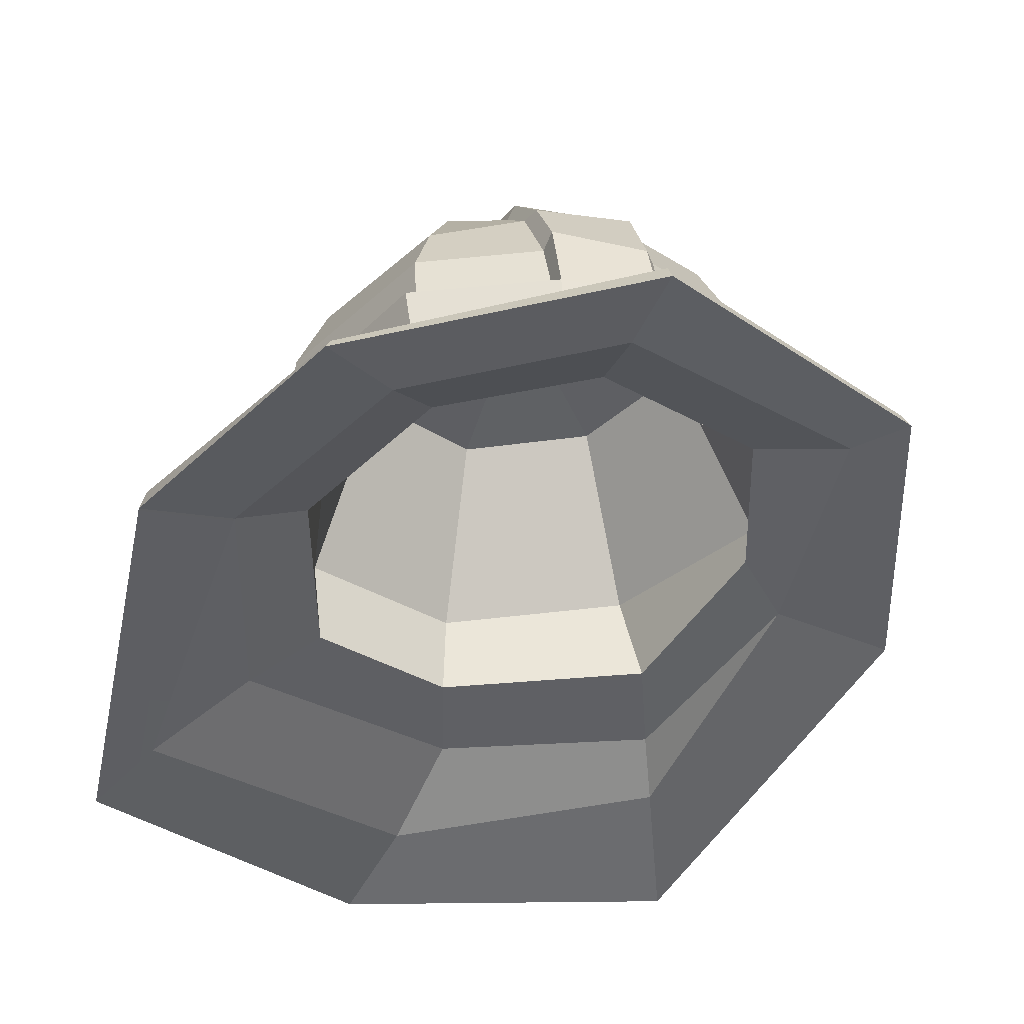
<metadata>
{"format":"obj","ext":"obj","renderer":"f3d","projection":"perspective","resolution":1024,"background":"white","views":[{"elev":-24.0,"azim":-18.5,"up":"+Y"}]}
</metadata>
<code>
g helmFisherman
v 0.1677 -0.1763 -0.3598
v 0.146 -0.1068 -0.3415
v 0.05058 -0.1149 -0.3806
v 0.05224 -0.1827 -0.4152
v -0.06648 -0.1136 -0.3824
v -0.1568 -0.1058 -0.3426
v -0.1733 -0.1768 -0.3585
v -0.0682 -0.1821 -0.4174
v -0.1568 -0.1058 -0.3426
v -0.2136 -0.08878 -0.171
v -0.248 -0.1508 -0.164
v -0.1733 -0.1768 -0.3585
v -0.248 -0.1508 -0.164
v -0.2136 -0.08878 -0.171
v -0.1522 -0.06921 -0.003836
v -0.1782 -0.1261 0.03504
v -0.1782 -0.1261 0.03504
v -0.1522 -0.06921 -0.003836
v -0.06682 -0.06224 0.04283
v -0.06335 -0.122 0.09072
v 0.04882 -0.06253 0.04708
v 0.1361 -0.0676 0.004924
v 0.1563 -0.1286 0.04189
v 0.04876 -0.1206 0.09855
v 0.1361 -0.0676 0.004924
v 0.2014 -0.09066 -0.1707
v 0.2386 -0.1516 -0.1639
v 0.1563 -0.1286 0.04189
v 0.2386 -0.1516 -0.1639
v 0.2014 -0.09066 -0.1707
v 0.146 -0.1068 -0.3415
v 0.1677 -0.1763 -0.3598
v 0.1055 -0.05033 -0.304
v 0.03923 0.0062 -0.2251
v 0.04586 -0.05976 -0.3245
v -0.05017 0.0001898 -0.2218
v -0.1199 -0.05177 -0.3031
v -0.06705 -0.05497 -0.328
v -0.1199 -0.05177 -0.3031
v -0.05017 0.0001898 -0.2218
v -0.1661 -0.03619 -0.1766
v -0.05017 0.0001898 -0.2218
v -0.0773 0.01021 -0.1825
v -0.1661 -0.03619 -0.1766
v -0.1198 -0.021 -0.05018
v -0.1661 -0.03619 -0.1766
v -0.05666 0.01625 -0.1402
v -0.1661 -0.03619 -0.1766
v -0.0773 0.01021 -0.1825
v -0.05666 0.01625 -0.1402
v -0.1198 -0.021 -0.05018
v -0.05666 0.01625 -0.1402
v -0.062 -0.02193 -0.0264
v 0.03464 0.01189 -0.1413
v 0.1029 -0.01952 -0.04723
v 0.04635 -0.01975 -0.02385
v 0.03464 0.01189 -0.1413
v 0.05857 0.008863 -0.1824
v 0.1478 -0.04103 -0.176
v 0.1055 -0.05033 -0.304
v 0.1478 -0.04103 -0.176
v 0.03923 0.0062 -0.2251
v 0.1478 -0.04103 -0.176
v 0.05857 0.008863 -0.1824
v 0.03923 0.0062 -0.2251
v 0.04876 -0.1206 0.09855
v 0.1563 -0.1286 0.04189
v 0.1618 -0.179 0.05922
v 0.04885 -0.1689 0.1208
v -0.1815 -0.1755 0.05042
v -0.1782 -0.1261 0.03504
v -0.06335 -0.122 0.09072
v -0.06207 -0.1736 0.1121
v -0.2549 -0.1988 -0.1575
v -0.248 -0.1508 -0.164
v -0.1782 -0.1261 0.03504
v -0.1815 -0.1755 0.05042
v -0.1733 -0.1768 -0.3585
v -0.248 -0.1508 -0.164
v -0.2549 -0.1988 -0.1575
v -0.1828 -0.2248 -0.3663
v -0.0682 -0.1821 -0.4174
v -0.1733 -0.1768 -0.3585
v -0.1828 -0.2248 -0.3663
v -0.06341 -0.2373 -0.4217
v 0.1753 -0.2257 -0.3654
v 0.1677 -0.1763 -0.3598
v 0.05224 -0.1827 -0.4152
v 0.04774 -0.2385 -0.4202
v 0.2433 -0.2036 -0.1569
v 0.2386 -0.1516 -0.1639
v 0.1677 -0.1763 -0.3598
v 0.1753 -0.2257 -0.3654
v 0.1563 -0.1286 0.04189
v 0.2386 -0.1516 -0.1639
v 0.2433 -0.2036 -0.1569
v 0.1618 -0.179 0.05922
v 0.2014 -0.09066 -0.1707
v 0.1478 -0.04103 -0.176
v 0.1055 -0.05033 -0.304
v 0.146 -0.1068 -0.3415
v 0.1029 -0.01952 -0.04723
v 0.1478 -0.04103 -0.176
v 0.2014 -0.09066 -0.1707
v 0.1361 -0.0676 0.004924
v 0.04635 -0.01975 -0.02385
v 0.1029 -0.01952 -0.04723
v 0.1361 -0.0676 0.004924
v 0.04882 -0.06253 0.04708
v -0.1522 -0.06921 -0.003836
v -0.1198 -0.021 -0.05018
v -0.062 -0.02193 -0.0264
v -0.06682 -0.06224 0.04283
v -0.2136 -0.08878 -0.171
v -0.1661 -0.03619 -0.1766
v -0.1198 -0.021 -0.05018
v -0.1522 -0.06921 -0.003836
v -0.1199 -0.05177 -0.3031
v -0.1661 -0.03619 -0.1766
v -0.2136 -0.08878 -0.171
v -0.1568 -0.1058 -0.3426
v -0.06705 -0.05497 -0.328
v -0.1199 -0.05177 -0.3031
v -0.1568 -0.1058 -0.3426
v -0.06648 -0.1136 -0.3824
v 0.146 -0.1068 -0.3415
v 0.1055 -0.05033 -0.304
v 0.04586 -0.05976 -0.3245
v 0.05058 -0.1149 -0.3806
v 0.03464 0.01189 -0.1413
v 0.1478 -0.04103 -0.176
v 0.1029 -0.01952 -0.04723
v -0.01861 -0.4096 -0.3797
v 0.1905 -0.3921 -0.313
v 0.2296 -0.4341 -0.4064
v 0.008059 -0.4497 -0.4667
v -0.2328 -0.4219 -0.3933
v -0.1733 -0.3905 -0.3232
v -0.01861 -0.4096 -0.3797
v 0.008059 -0.4497 -0.4667
v -0.3088 -0.3442 -0.1485
v -0.2293 -0.3154 -0.1682
v -0.1733 -0.3905 -0.3232
v -0.2328 -0.4219 -0.3933
v -0.1653 -0.2937 0.05615
v -0.2293 -0.3154 -0.1682
v -0.3088 -0.3442 -0.1485
v -0.2171 -0.3055 0.1027
v -0.01569 -0.2705 0.1258
v -0.1653 -0.2937 0.05615
v -0.2171 -0.3055 0.1027
v -0.02189 -0.2799 0.2171
v 0.2436 -0.3038 0.1191
v 0.1611 -0.2955 0.07239
v -0.01569 -0.2705 0.1258
v -0.02189 -0.2799 0.2171
v 0.2835 -0.3708 -0.1508
v 0.2399 -0.3241 -0.1333
v 0.1611 -0.2955 0.07239
v 0.2436 -0.3038 0.1191
v 0.1905 -0.3921 -0.313
v 0.2399 -0.3241 -0.1333
v 0.2835 -0.3708 -0.1508
v 0.2296 -0.4341 -0.4064
v 0.2346 -0.4215 -0.418
v 0.186 -0.2973 -0.3609
v 0.0495 -0.3006 -0.4349
v 0.001571 -0.4337 -0.5031
v -0.06269 -0.3033 -0.4279
v -0.1916 -0.2951 -0.3669
v -0.2317 -0.4045 -0.4149
v 0.001571 -0.4337 -0.5031
v -0.1916 -0.2951 -0.3669
v -0.2685 -0.2672 -0.1453
v -0.3071 -0.3239 -0.1501
v -0.2317 -0.4045 -0.4149
v -0.3071 -0.3239 -0.1501
v -0.2685 -0.2672 -0.1453
v -0.1899 -0.2421 0.07524
v -0.2171 -0.2879 0.1097
v -0.2171 -0.2879 0.1097
v -0.1899 -0.2421 0.07524
v -0.06285 -0.2335 0.1441
v -0.0127 -0.2666 0.2123
v 0.0447 -0.2352 0.1467
v 0.1734 -0.2409 0.08405
v 0.2277 -0.2768 0.1109
v -0.0127 -0.2666 0.2123
v 0.1734 -0.2409 0.08405
v 0.2583 -0.2693 -0.145
v 0.2898 -0.3505 -0.1573
v 0.2277 -0.2768 0.1109
v 0.2898 -0.3505 -0.1573
v 0.2583 -0.2693 -0.145
v 0.186 -0.2973 -0.3609
v 0.2346 -0.4215 -0.418
v 0.186 -0.2339 -0.3729
v 0.04434 -0.2437 -0.4378
v 0.0495 -0.3006 -0.4349
v 0.186 -0.2973 -0.3609
v -0.1908 -0.2351 -0.3718
v -0.1916 -0.2951 -0.3669
v -0.06269 -0.3033 -0.4279
v -0.0608 -0.243 -0.4422
v -0.1916 -0.2951 -0.3669
v -0.1908 -0.2351 -0.3718
v -0.2667 -0.2077 -0.1564
v -0.2685 -0.2672 -0.1453
v -0.2685 -0.2672 -0.1453
v -0.2667 -0.2077 -0.1564
v -0.1953 -0.1775 0.06244
v -0.1899 -0.2421 0.07524
v -0.1899 -0.2421 0.07524
v -0.1953 -0.1775 0.06244
v -0.05917 -0.1744 0.1303
v -0.06285 -0.2335 0.1441
v 0.04073 -0.1755 0.1332
v 0.1759 -0.1793 0.07126
v 0.1734 -0.2409 0.08405
v 0.0447 -0.2352 0.1467
v 0.1759 -0.1793 0.07126
v 0.2609 -0.2069 -0.1565
v 0.2583 -0.2693 -0.145
v 0.1734 -0.2409 0.08405
v 0.2609 -0.2069 -0.1565
v 0.186 -0.2339 -0.3729
v 0.186 -0.2973 -0.3609
v 0.2583 -0.2693 -0.145
v -0.007729 -0.1387 -0.3343
v -0.008815 -0.06127 -0.1464
v 0.1164 -0.128 -0.2791
v -0.1313 -0.1241 -0.2822
v -0.008815 -0.06127 -0.1464
v -0.007729 -0.1387 -0.3343
v -0.1811 -0.1051 -0.1462
v -0.008815 -0.06127 -0.1464
v -0.1313 -0.1241 -0.2822
v -0.1298 -0.0928 -0.01072
v -0.008815 -0.06127 -0.1464
v -0.1811 -0.1051 -0.1462
v -0.008815 -0.09056 0.05235
v -0.008815 -0.06127 -0.1464
v -0.1298 -0.0928 -0.01072
v 0.1114 -0.09412 -0.003667
v -0.008815 -0.06127 -0.1464
v -0.008815 -0.09056 0.05235
v 0.1705 -0.1055 -0.1454
v -0.008815 -0.06127 -0.1464
v 0.1114 -0.09412 -0.003667
v 0.1164 -0.128 -0.2791
v -0.008815 -0.06127 -0.1464
v 0.1705 -0.1055 -0.1454
v -0.008091 -0.3226 -0.4054
v 0.1728 -0.3059 -0.3325
v 0.1905 -0.3921 -0.313
v -0.01861 -0.4096 -0.3797
v -0.1733 -0.3905 -0.3232
v -0.1789 -0.3056 -0.336
v -0.008091 -0.3226 -0.4054
v -0.01861 -0.4096 -0.3797
v -0.2293 -0.3154 -0.1682
v -0.218 -0.2806 -0.1505
v -0.1789 -0.3056 -0.336
v -0.1733 -0.3905 -0.3232
v -0.1708 -0.2568 0.04399
v -0.218 -0.2806 -0.1505
v -0.2293 -0.3154 -0.1682
v -0.1653 -0.2937 0.05615
v 0.01283 -0.2587 0.1337
v -0.1708 -0.2568 0.04399
v -0.1653 -0.2937 0.05615
v -0.01569 -0.2705 0.1258
v 0.1611 -0.2955 0.07239
v 0.1923 -0.2625 0.04757
v 0.01283 -0.2587 0.1337
v -0.01569 -0.2705 0.1258
v 0.2399 -0.3241 -0.1333
v 0.2585 -0.277 -0.151
v 0.1923 -0.2625 0.04757
v 0.1611 -0.2955 0.07239
v 0.1728 -0.3059 -0.3325
v 0.2585 -0.277 -0.151
v 0.2399 -0.3241 -0.1333
v 0.1905 -0.3921 -0.313
v -0.05524 -0.1083 -0.3914
v -0.06129 -0.1757 -0.4345
v 0.04148 -0.1784 -0.4261
v 0.04161 -0.1072 -0.3929
v 0.02497 0.01491 -0.2265
v -0.04336 0.01656 -0.2272
v -0.05537 -0.05009 -0.3349
v 0.03988 -0.0485 -0.3361
v 0.02603 0.02742 -0.1408
v 0.03908 -0.007684 -0.01622
v -0.05631 -0.008286 -0.01791
v -0.04405 0.02833 -0.1407
v 0.03903 -0.1136 0.1085
v -0.06072 -0.1101 0.1088
v -0.0571 -0.05324 0.05222
v 0.04119 -0.0511 0.05786
v 0.04434 -0.2437 -0.4378
v -0.0608 -0.243 -0.4422
v -0.06269 -0.3033 -0.4279
v 0.0495 -0.3006 -0.4349
v -0.06285 -0.2335 0.1441
v -0.05917 -0.1744 0.1303
v 0.04073 -0.1755 0.1332
v 0.0447 -0.2352 0.1467
v 0.04764 0.02079 -0.184
v 0.02603 0.02742 -0.1408
v -0.04405 0.02833 -0.1407
v -0.06472 0.02005 -0.1839
v -0.06269 -0.3033 -0.4279
v 0.001571 -0.4337 -0.5031
v 0.0495 -0.3006 -0.4349
v 0.0447 -0.2352 0.1467
v -0.0127 -0.2666 0.2123
v -0.06285 -0.2335 0.1441
v -0.05917 -0.1744 0.1303
v -0.06072 -0.1101 0.1088
v 0.03903 -0.1136 0.1085
v 0.04073 -0.1755 0.1332
v 0.04148 -0.1784 -0.4261
v -0.06129 -0.1757 -0.4345
v -0.0608 -0.243 -0.4422
v 0.04434 -0.2437 -0.4378
v 0.04774 -0.2385 -0.4202
v 0.04434 -0.2437 -0.4378
v 0.186 -0.2339 -0.3729
v 0.1753 -0.2257 -0.3654
v -0.1908 -0.2351 -0.3718
v -0.0608 -0.243 -0.4422
v -0.06341 -0.2373 -0.4217
v -0.1828 -0.2248 -0.3663
v -0.2667 -0.2077 -0.1564
v -0.1908 -0.2351 -0.3718
v -0.1828 -0.2248 -0.3663
v -0.2549 -0.1988 -0.1575
v -0.1815 -0.1755 0.05042
v -0.1953 -0.1775 0.06244
v -0.2667 -0.2077 -0.1564
v -0.2549 -0.1988 -0.1575
v -0.06207 -0.1736 0.1121
v -0.05917 -0.1744 0.1303
v -0.1953 -0.1775 0.06244
v -0.1815 -0.1755 0.05042
v 0.1759 -0.1793 0.07126
v 0.04073 -0.1755 0.1332
v 0.04885 -0.1689 0.1208
v 0.1618 -0.179 0.05922
v 0.2609 -0.2069 -0.1565
v 0.1759 -0.1793 0.07126
v 0.1618 -0.179 0.05922
v 0.2433 -0.2036 -0.1569
v 0.186 -0.2339 -0.3729
v 0.2609 -0.2069 -0.1565
v 0.2433 -0.2036 -0.1569
v 0.1753 -0.2257 -0.3654
v 0.05058 -0.1149 -0.3806
v 0.04161 -0.1072 -0.3929
v 0.04148 -0.1784 -0.4261
v 0.05224 -0.1827 -0.4152
v -0.0682 -0.1821 -0.4174
v -0.06129 -0.1757 -0.4345
v -0.05524 -0.1083 -0.3914
v -0.06648 -0.1136 -0.3824
v -0.05537 -0.05009 -0.3349
v -0.04336 0.01656 -0.2272
v -0.05017 0.0001898 -0.2218
v -0.06705 -0.05497 -0.328
v 0.03923 0.0062 -0.2251
v 0.02497 0.01491 -0.2265
v 0.03988 -0.0485 -0.3361
v 0.04586 -0.05976 -0.3245
v -0.05666 0.01625 -0.1402
v -0.04405 0.02833 -0.1407
v -0.05631 -0.008286 -0.01791
v -0.062 -0.02193 -0.0264
v 0.03908 -0.007684 -0.01622
v 0.02603 0.02742 -0.1408
v 0.03464 0.01189 -0.1413
v 0.04635 -0.01975 -0.02385
v -0.0571 -0.05324 0.05222
v -0.06072 -0.1101 0.1088
v -0.06335 -0.122 0.09072
v -0.06682 -0.06224 0.04283
v 0.03903 -0.1136 0.1085
v 0.04119 -0.0511 0.05786
v 0.04882 -0.06253 0.04708
v 0.04876 -0.1206 0.09855
v 0.04764 0.02079 -0.184
v 0.02497 0.01491 -0.2265
v 0.03923 0.0062 -0.2251
v 0.05857 0.008863 -0.1824
v -0.05017 0.0001898 -0.2218
v -0.04336 0.01656 -0.2272
v -0.06472 0.02005 -0.1839
v -0.0773 0.01021 -0.1825
v -0.06472 0.02005 -0.1839
v -0.04405 0.02833 -0.1407
v -0.05666 0.01625 -0.1402
v -0.0773 0.01021 -0.1825
v 0.03464 0.01189 -0.1413
v 0.02603 0.02742 -0.1408
v 0.04764 0.02079 -0.184
v 0.05857 0.008863 -0.1824
v 0.04885 -0.1689 0.1208
v 0.04073 -0.1755 0.1332
v 0.03903 -0.1136 0.1085
v 0.04876 -0.1206 0.09855
v -0.06072 -0.1101 0.1088
v -0.05917 -0.1744 0.1303
v -0.06207 -0.1736 0.1121
v -0.06335 -0.122 0.09072
v -0.06341 -0.2373 -0.4217
v -0.0608 -0.243 -0.4422
v -0.06129 -0.1757 -0.4345
v -0.0682 -0.1821 -0.4174
v 0.04148 -0.1784 -0.4261
v 0.04434 -0.2437 -0.4378
v 0.04774 -0.2385 -0.4202
v 0.05224 -0.1827 -0.4152
v 0.03908 -0.007684 -0.01622
v 0.04635 -0.01975 -0.02385
v 0.04882 -0.06253 0.04708
v 0.04119 -0.0511 0.05786
v 0.03908 -0.007684 -0.01622
v 0.04119 -0.0511 0.05786
v -0.0571 -0.05324 0.05222
v -0.05631 -0.008286 -0.01791
v -0.05631 -0.008286 -0.01791
v -0.0571 -0.05324 0.05222
v -0.06682 -0.06224 0.04283
v -0.062 -0.02193 -0.0264
v -0.05537 -0.05009 -0.3349
v -0.06705 -0.05497 -0.328
v -0.06648 -0.1136 -0.3824
v -0.05524 -0.1083 -0.3914
v -0.05537 -0.05009 -0.3349
v -0.05524 -0.1083 -0.3914
v 0.04161 -0.1072 -0.3929
v 0.03988 -0.0485 -0.3361
v 0.03988 -0.0485 -0.3361
v 0.04161 -0.1072 -0.3929
v 0.05058 -0.1149 -0.3806
v 0.04586 -0.05976 -0.3245
v -0.007729 -0.1387 -0.3343
v 0.1164 -0.128 -0.2791
v 0.1728 -0.3059 -0.3325
v -0.008091 -0.3226 -0.4054
v -0.1789 -0.3056 -0.336
v -0.1313 -0.1241 -0.2822
v -0.007729 -0.1387 -0.3343
v -0.008091 -0.3226 -0.4054
v -0.218 -0.2806 -0.1505
v -0.1811 -0.1051 -0.1462
v -0.1313 -0.1241 -0.2822
v -0.1789 -0.3056 -0.336
v -0.1708 -0.2568 0.04399
v -0.1298 -0.0928 -0.01072
v -0.1811 -0.1051 -0.1462
v -0.218 -0.2806 -0.1505
v -0.008815 -0.09056 0.05235
v -0.1298 -0.0928 -0.01072
v -0.1708 -0.2568 0.04399
v 0.01283 -0.2587 0.1337
v 0.1923 -0.2625 0.04757
v 0.1114 -0.09412 -0.003667
v -0.008815 -0.09056 0.05235
v 0.01283 -0.2587 0.1337
v 0.1705 -0.1055 -0.1454
v 0.1114 -0.09412 -0.003667
v 0.1923 -0.2625 0.04757
v 0.2585 -0.277 -0.151
v 0.1164 -0.128 -0.2791
v 0.1705 -0.1055 -0.1454
v 0.2585 -0.277 -0.151
v 0.1728 -0.3059 -0.3325
v -0.03274 -0.5542 -0.6831
v -0.03433 -0.5732 -0.6967
v 0.3051 -0.5729 -0.5699
v 0.3016 -0.5535 -0.5652
v 0.3051 -0.5729 -0.5699
v 0.4057 -0.3979 -0.1479
v 0.3995 -0.3783 -0.1447
v 0.3016 -0.5535 -0.5652
v -0.3621 -0.5059 -0.5362
v -0.3659 -0.5265 -0.5418
v -0.03433 -0.5732 -0.6967
v -0.03274 -0.5542 -0.6831
v -0.3977 -0.3258 -0.1544
v -0.4047 -0.3449 -0.1528
v -0.3659 -0.5265 -0.5418
v -0.3621 -0.5059 -0.5362
v -0.3977 -0.3258 -0.1544
v -0.2897 -0.2879 0.1465
v -0.2969 -0.3007 0.1585
v -0.4047 -0.3449 -0.1528
v -0.2897 -0.2879 0.1465
v -0.01455 -0.2394 0.29
v -0.01442 -0.2534 0.3012
v -0.2969 -0.3007 0.1585
v 0.2877 -0.2722 0.1442
v 0.2951 -0.2863 0.1518
v -0.01442 -0.2534 0.3012
v -0.01455 -0.2394 0.29
v 0.3995 -0.3783 -0.1447
v 0.4057 -0.3979 -0.1479
v 0.2951 -0.2863 0.1518
v 0.2877 -0.2722 0.1442
v 0.04764 0.02079 -0.184
v -0.06472 0.02005 -0.1839
v -0.04336 0.01656 -0.2272
v 0.02497 0.01491 -0.2265
v -0.01167 -0.5021 -0.5787
v -0.03274 -0.5542 -0.6831
v 0.3016 -0.5535 -0.5652
v 0.2541 -0.4872 -0.4753
v 0.249 -0.4886 -0.4455
v 0.3051 -0.5729 -0.5699
v -0.03433 -0.5732 -0.6967
v -0.01141 -0.5209 -0.5797
v 0.2541 -0.4872 -0.4753
v 0.3016 -0.5535 -0.5652
v 0.3995 -0.3783 -0.1447
v 0.2898 -0.3505 -0.1573
v 0.2835 -0.3708 -0.1508
v 0.4057 -0.3979 -0.1479
v 0.3051 -0.5729 -0.5699
v 0.249 -0.4886 -0.4455
v -0.2934 -0.4629 -0.4833
v -0.3621 -0.5059 -0.5362
v -0.03274 -0.5542 -0.6831
v -0.01167 -0.5021 -0.5787
v -0.01141 -0.5209 -0.5797
v -0.03433 -0.5732 -0.6967
v -0.3659 -0.5265 -0.5418
v -0.3184 -0.4833 -0.4772
v -0.3659 -0.5265 -0.5418
v -0.4047 -0.3449 -0.1528
v -0.3088 -0.3442 -0.1485
v -0.3071 -0.3239 -0.1501
v -0.3977 -0.3258 -0.1544
v -0.3621 -0.5059 -0.5362
v -0.2934 -0.4629 -0.4833
v -0.3088 -0.3442 -0.1485
v -0.4047 -0.3449 -0.1528
v -0.2969 -0.3007 0.1585
v -0.2171 -0.3055 0.1027
v -0.2171 -0.2879 0.1097
v -0.2897 -0.2879 0.1465
v -0.3977 -0.3258 -0.1544
v -0.3071 -0.3239 -0.1501
v -0.2171 -0.3055 0.1027
v -0.2969 -0.3007 0.1585
v -0.01442 -0.2534 0.3012
v -0.02189 -0.2799 0.2171
v -0.0127 -0.2666 0.2123
v -0.01455 -0.2394 0.29
v -0.2897 -0.2879 0.1465
v -0.2171 -0.2879 0.1097
v 0.2277 -0.2768 0.1109
v 0.2877 -0.2722 0.1442
v -0.01455 -0.2394 0.29
v -0.0127 -0.2666 0.2123
v -0.02189 -0.2799 0.2171
v -0.01442 -0.2534 0.3012
v 0.2951 -0.2863 0.1518
v 0.2436 -0.3038 0.1191
v 0.2898 -0.3505 -0.1573
v 0.3995 -0.3783 -0.1447
v 0.2877 -0.2722 0.1442
v 0.2277 -0.2768 0.1109
v 0.2436 -0.3038 0.1191
v 0.2951 -0.2863 0.1518
v 0.4057 -0.3979 -0.1479
v 0.2835 -0.3708 -0.1508
v -0.3071 -0.3239 -0.1501
v -0.2934 -0.4629 -0.4833
v -0.2317 -0.4045 -0.4149
v -0.2317 -0.4045 -0.4149
v -0.2934 -0.4629 -0.4833
v -0.01167 -0.5021 -0.5787
v 0.001571 -0.4337 -0.5031
v 0.001571 -0.4337 -0.5031
v -0.01167 -0.5021 -0.5787
v 0.2541 -0.4872 -0.4753
v 0.2346 -0.4215 -0.418
v 0.2346 -0.4215 -0.418
v 0.2541 -0.4872 -0.4753
v 0.2898 -0.3505 -0.1573
v 0.2835 -0.3708 -0.1508
v 0.249 -0.4886 -0.4455
v 0.2296 -0.4341 -0.4064
v 0.2296 -0.4341 -0.4064
v 0.249 -0.4886 -0.4455
v -0.01141 -0.5209 -0.5797
v 0.008059 -0.4497 -0.4667
v 0.008059 -0.4497 -0.4667
v -0.01141 -0.5209 -0.5797
v -0.3184 -0.4833 -0.4772
v -0.2328 -0.4219 -0.3933
v -0.2328 -0.4219 -0.3933
v -0.3184 -0.4833 -0.4772
v -0.3088 -0.3442 -0.1485
g helmFisherman_0
f 3 2 1
f 4 3 1
f 7 6 5
f 8 7 5
f 11 10 9
f 12 11 9
f 15 14 13
f 16 15 13
f 19 18 17
f 20 19 17
f 23 22 21
f 24 23 21
f 27 26 25
f 28 27 25
f 31 30 29
f 32 31 29
f 35 34 33
f 38 37 36
f 41 40 39
f 44 43 42
f 47 46 45
f 50 49 48
f 53 52 51
f 56 55 54
f 59 58 57
f 62 61 60
f 65 64 63
f 68 67 66
f 69 68 66
f 72 71 70
f 73 72 70
f 76 75 74
f 77 76 74
f 80 79 78
f 81 80 78
f 84 83 82
f 85 84 82
f 88 87 86
f 89 88 86
f 92 91 90
f 93 92 90
f 96 95 94
f 97 96 94
f 100 99 98
f 101 100 98
f 104 103 102
f 105 104 102
f 108 107 106
f 109 108 106
f 112 111 110
f 113 112 110
f 116 115 114
f 117 116 114
f 120 119 118
f 121 120 118
f 124 123 122
f 125 124 122
f 128 127 126
f 129 128 126
f 132 131 130
g helmFisherman_1
f 135 134 133
f 136 135 133
f 139 138 137
f 140 139 137
f 143 142 141
f 144 143 141
f 147 146 145
f 148 147 145
f 151 150 149
f 152 151 149
f 155 154 153
f 156 155 153
f 159 158 157
f 160 159 157
f 163 162 161
f 164 163 161
f 167 166 165
f 168 167 165
f 171 170 169
f 172 171 169
f 175 174 173
f 176 175 173
f 179 178 177
f 180 179 177
f 183 182 181
f 184 183 181
f 187 186 185
f 188 187 185
f 191 190 189
f 192 191 189
f 195 194 193
f 196 195 193
f 199 198 197
f 200 199 197
f 203 202 201
f 204 203 201
f 207 206 205
f 208 207 205
f 211 210 209
f 212 211 209
f 215 214 213
f 216 215 213
f 219 218 217
f 220 219 217
f 223 222 221
f 224 223 221
f 227 226 225
f 228 227 225
f 231 230 229
f 234 233 232
f 237 236 235
f 240 239 238
f 243 242 241
f 246 245 244
f 249 248 247
f 252 251 250
f 255 254 253
f 256 255 253
f 259 258 257
f 260 259 257
f 263 262 261
f 264 263 261
f 267 266 265
f 268 267 265
f 271 270 269
f 272 271 269
f 275 274 273
f 276 275 273
f 279 278 277
f 280 279 277
f 283 282 281
f 284 283 281
f 287 286 285
f 288 287 285
f 291 290 289
f 292 291 289
f 295 294 293
f 296 295 293
f 299 298 297
f 300 299 297
f 303 302 301
f 304 303 301
f 307 306 305
f 308 307 305
f 311 310 309
f 312 311 309
f 315 314 313
f 318 317 316
f 321 320 319
f 322 321 319
f 325 324 323
f 326 325 323
f 329 328 327
f 330 329 327
f 333 332 331
f 334 333 331
f 337 336 335
f 338 337 335
f 341 340 339
f 342 341 339
f 345 344 343
f 346 345 343
f 349 348 347
f 350 349 347
f 353 352 351
f 354 353 351
f 357 356 355
f 358 357 355
f 361 360 359
f 362 361 359
f 365 364 363
f 366 365 363
f 369 368 367
f 370 369 367
f 373 372 371
f 374 373 371
f 377 376 375
f 378 377 375
f 381 380 379
f 382 381 379
f 385 384 383
f 386 385 383
f 389 388 387
f 390 389 387
f 393 392 391
f 394 393 391
f 397 396 395
f 398 397 395
f 401 400 399
f 402 401 399
f 405 404 403
f 406 405 403
f 409 408 407
f 410 409 407
f 413 412 411
f 414 413 411
f 417 416 415
f 418 417 415
f 421 420 419
f 422 421 419
f 425 424 423
f 426 425 423
f 429 428 427
f 430 429 427
f 433 432 431
f 434 433 431
f 437 436 435
f 438 437 435
f 441 440 439
f 442 441 439
f 445 444 443
f 446 445 443
f 449 448 447
f 450 449 447
f 453 452 451
f 454 453 451
f 457 456 455
f 458 457 455
f 461 460 459
f 462 461 459
f 465 464 463
f 466 465 463
f 469 468 467
f 470 469 467
f 473 472 471
f 474 473 471
f 477 476 475
f 478 477 475
f 481 480 479
f 482 481 479
f 485 484 483
f 486 485 483
f 489 488 487
f 490 489 487
f 493 492 491
f 494 493 491
f 497 496 495
f 498 497 495
f 501 500 499
f 502 501 499
f 505 504 503
f 506 505 503
f 509 508 507
f 510 509 507
f 513 512 511
f 514 513 511
f 517 516 515
f 518 517 515
f 521 520 519
f 522 521 519
f 525 524 523
f 526 525 523
f 529 528 527
f 530 529 527
f 533 532 531
f 534 533 531
f 537 536 535
f 538 537 535
f 540 539 538
f 541 540 538
f 544 543 542
f 545 544 542
f 548 547 546
f 549 548 546
f 552 551 550
f 553 552 550
f 556 555 554
f 557 556 554
f 560 559 558
f 561 560 558
f 564 563 562
f 565 564 562
f 568 567 566
f 569 568 566
f 572 571 570
f 573 572 570
f 576 575 574
f 577 576 574
f 580 579 578
f 583 582 581
f 584 583 581
f 587 586 585
f 588 587 585
f 591 590 589
f 594 593 592
f 597 596 595
f 598 597 595
f 601 600 599
f 602 601 599
f 605 604 603

</code>
